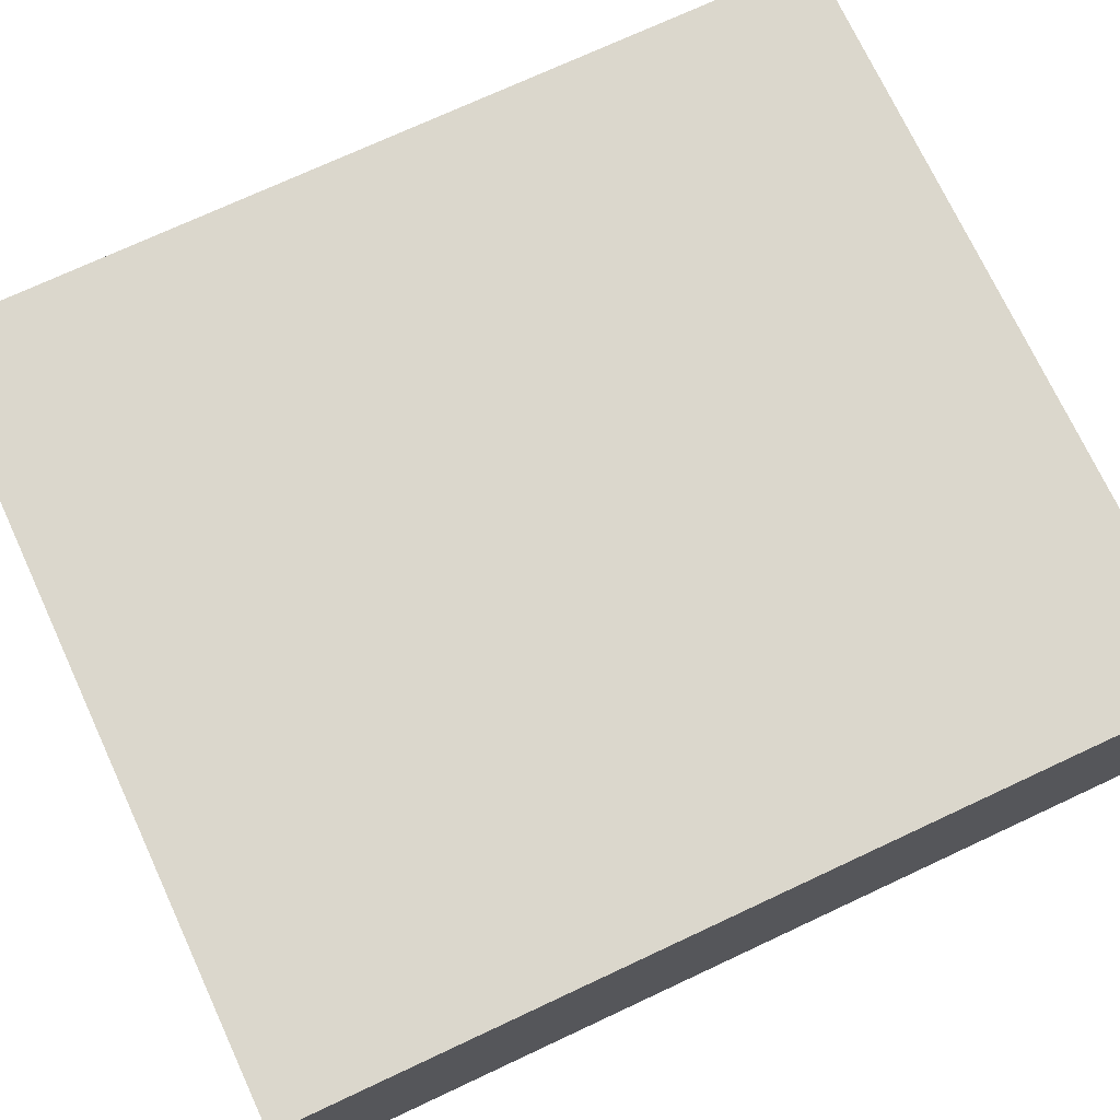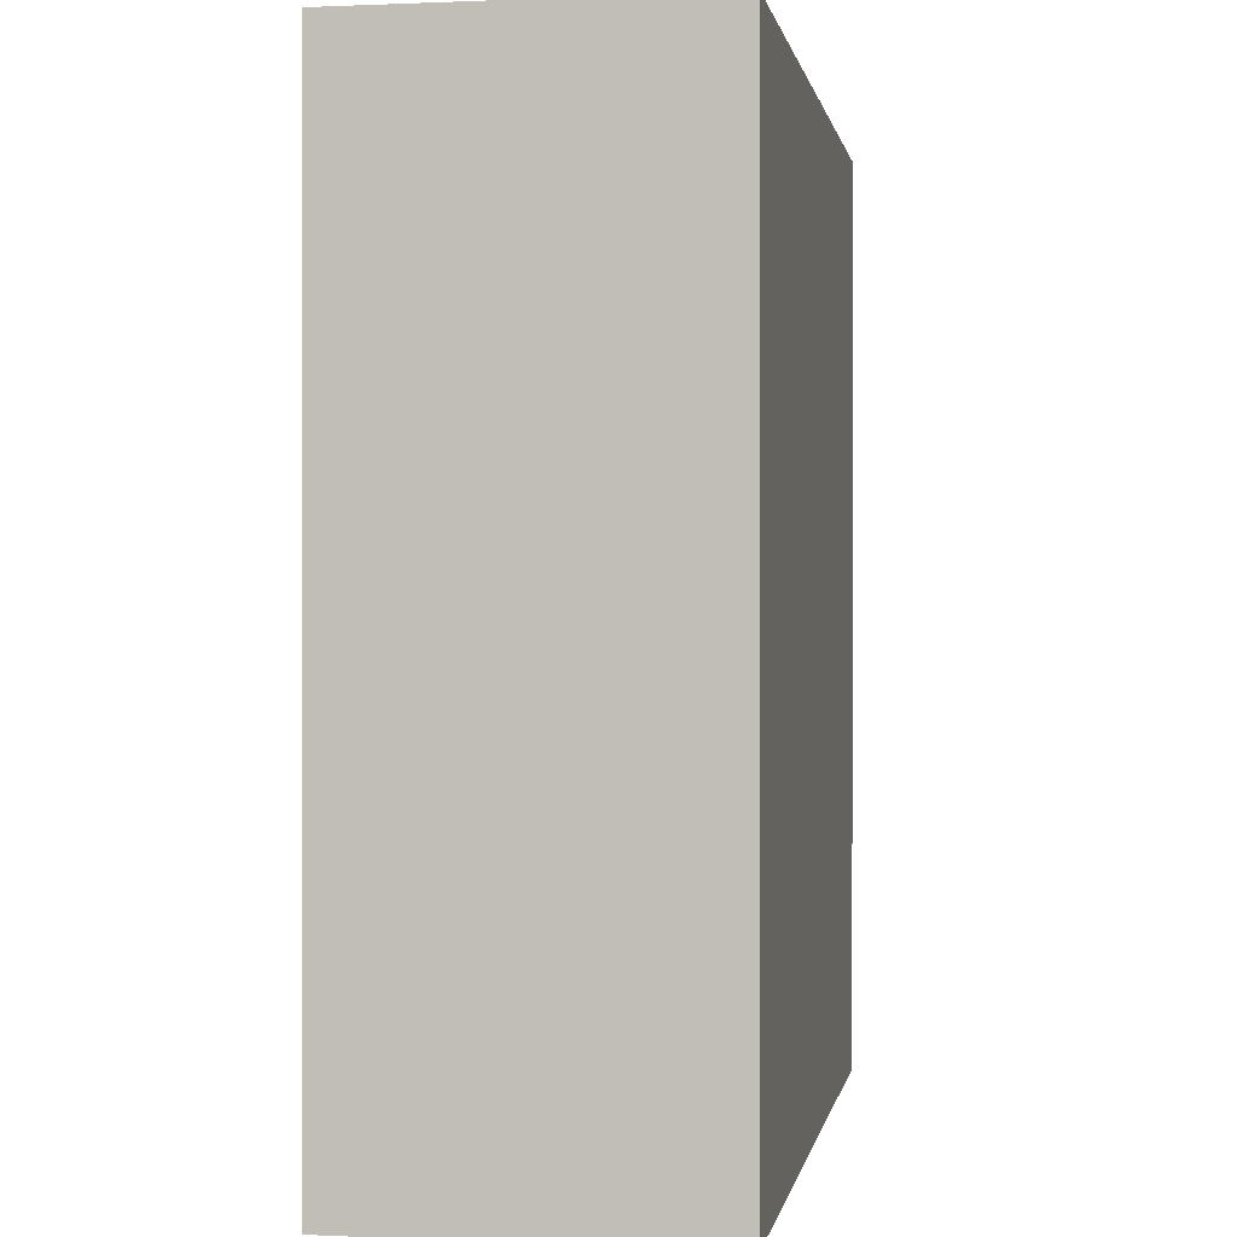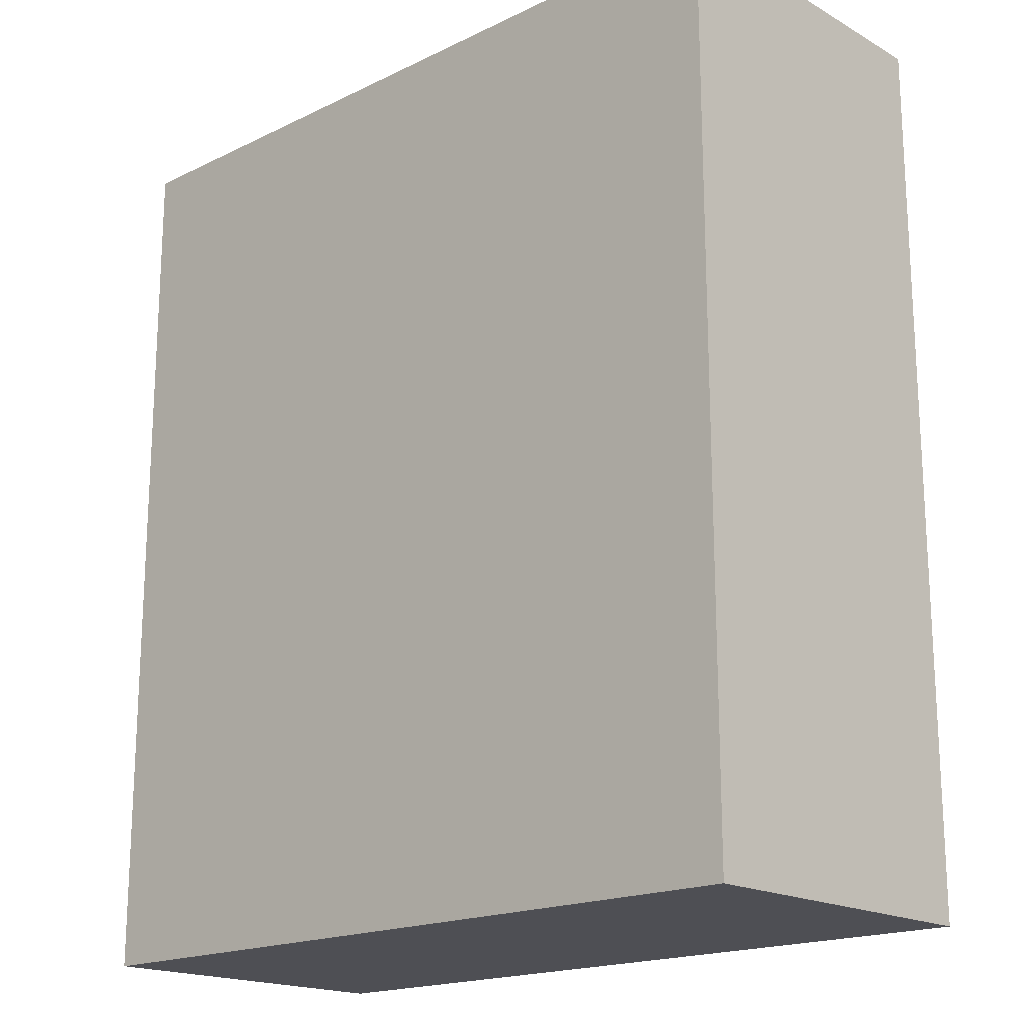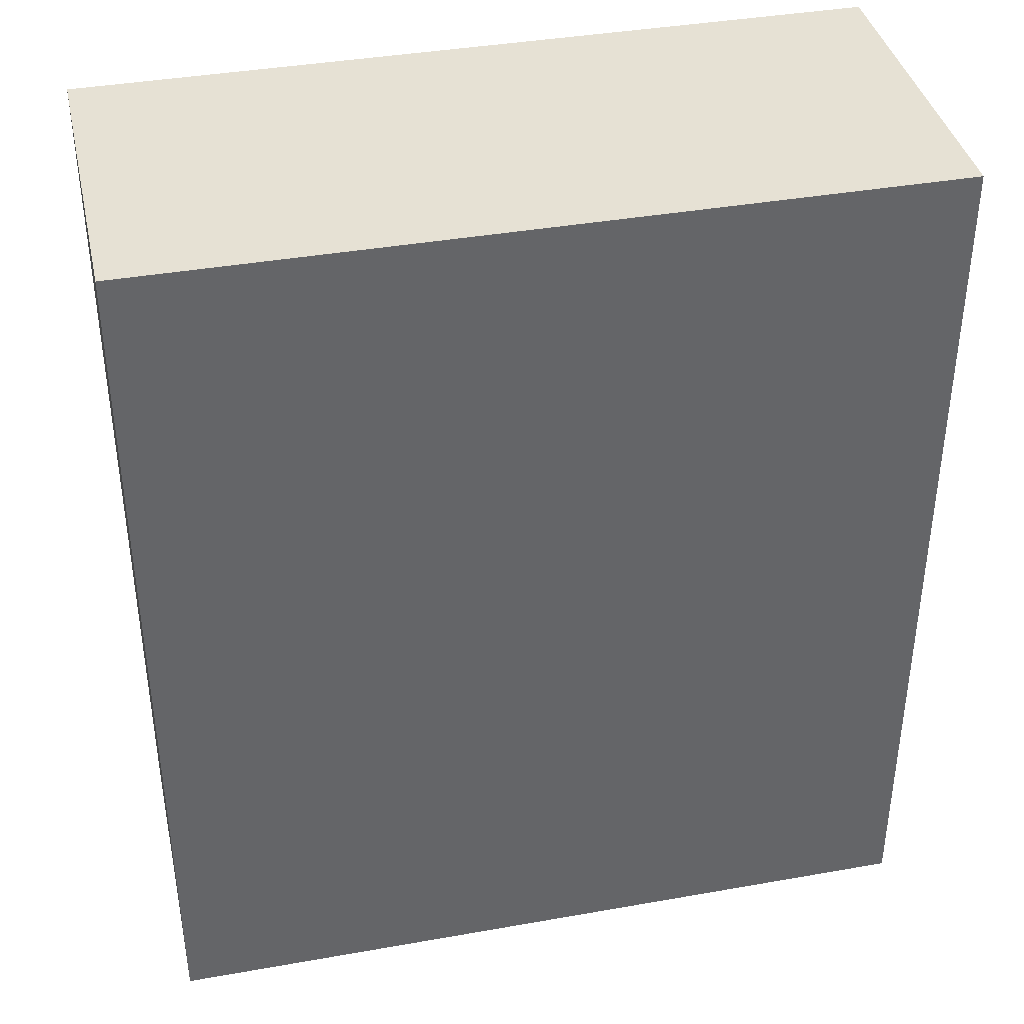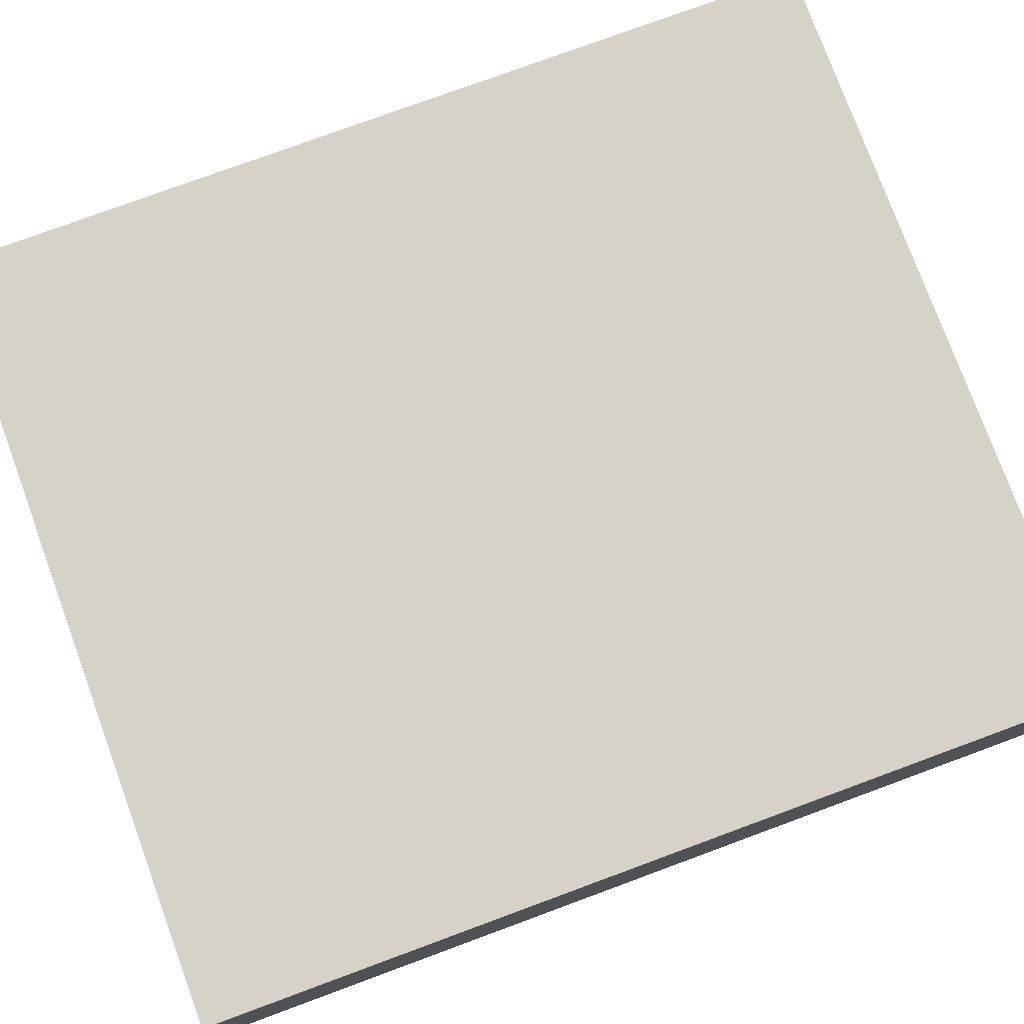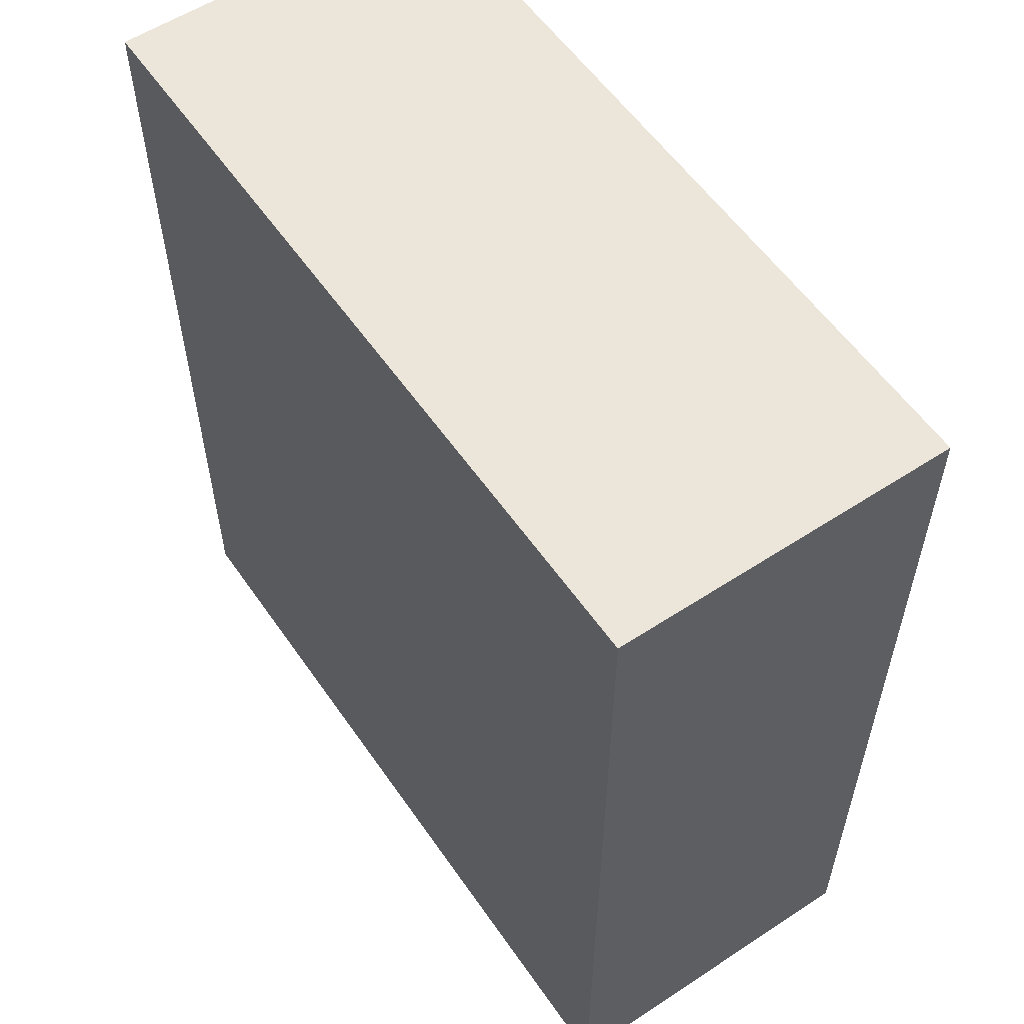
<metadata>
{"format":"obj","ext":"obj","renderer":"f3d","projection":"perspective","resolution":1024,"background":"white","views":[{"elev":73.3,"azim":-115.0,"up":"+Z"},{"elev":0.4,"azim":-80.4,"up":"+Y"},{"elev":-18.3,"azim":-137.1,"up":"+Y"},{"elev":39.0,"azim":167.5,"up":"+Y"},{"elev":77.9,"azim":-110.2,"up":"+Z"},{"elev":56.9,"azim":55.7,"up":"+Y"}]}
</metadata>
<code>
o
v -0.7 0 0.3
v -0.7 0 -0.3
v -0.7 1.6 0.3
v -0.7 1.6 -0.3
v 0.7 0 0.3
v 0.7 0 -0.3
v 0.7 0.1 0.2
v 0.7 0.1 0.1
v 0.7 0.1 0
v 0.7 0.1 -0.1
v 0.7 0.2 0.2
v 0.7 0.2 0.1
v 0.7 0.2 0
v 0.7 0.2 -0.1
v 0.7 0.2 -0.2
v 0.7 0.3 0.2
v 0.7 0.3 0.1
v 0.7 0.3 0
v 0.7 0.3 -0.1
v 0.7 0.3 -0.2
v 0.7 0.4 0.2
v 0.7 0.4 0.1
v 0.7 0.4 0
v 0.7 0.4 -0.1
v 0.7 0.4 -0.2
v 0.7 0.5 0.2
v 0.7 0.5 0.1
v 0.7 0.5 0
v 0.7 0.5 -0.1
v 0.7 0.5 -0.2
v 0.7 0.6 0.2
v 0.7 0.6 0.1
v 0.7 0.6 0
v 0.7 0.6 -0.1
v 0.7 1 -0.1
v 0.7 1 -0.2
v 0.7 1.1 -0.1
v 0.7 1.1 -0.2
v 0.7 1.2 0.1
v 0.7 1.2 -0.2
v 0.7 1.3 0.1
v 0.7 1.3 -0.2
v 0.7 1.4 0.2
v 0.7 1.4 -0.2
v 0.7 1.5 0.2
v 0.7 1.5 -0.2
v 0.7 1.6 0.3
v 0.7 1.6 -0.3
v -0.7 0 0.3
v -0.7 1.6 0.3
v -0.6 0.1 0.3
v -0.6 0.2 0.3
v -0.6 0.3 0.3
v -0.6 0.4 0.3
v -0.5 0.1 0.3
v -0.5 0.2 0.3
v -0.5 0.3 0.3
v -0.5 0.4 0.3
v -0.5 0.5 0.3
v -0.4 0.1 0.3
v -0.4 0.2 0.3
v -0.4 0.3 0.3
v -0.4 0.4 0.3
v -0.4 0.5 0.3
v -0.3 0.1 0.3
v -0.3 0.2 0.3
v -0.3 0.3 0.3
v -0.3 0.4 0.3
v -0.3 0.5 0.3
v -0.2 0.1 0.3
v -0.2 0.2 0.3
v -0.2 0.3 0.3
v -0.2 0.4 0.3
v -0.2 0.5 0.3
v -0.1 0.1 0.3
v -0.1 0.2 0.3
v -0.1 0.3 0.3
v -0.1 0.4 0.3
v -0.1 0.5 0.3
v 0 0.2 0.3
v 0 0.3 0.3
v 0 0.4 0.3
v 0 0.5 0.3
v 0.7 0 0.3
v 0.7 1.6 0.3
v -0.7 0 -0.3
v -0.7 1.6 -0.3
v -0.6 1.1 -0.3
v -0.6 1.5 -0.3
v -0.5 1.2 -0.3
v -0.5 1.4 -0.3
v -0.3 1.2 -0.3
v -0.3 1.4 -0.3
v -0.2 1.1 -0.3
v -0.2 1.5 -0.3
v 0.7 0 -0.3
v 0.7 1.6 -0.3
v -0.7 0 0.3
v 0.7 0 0.3
v -0.7 0 -0.3
v 0.7 0 -0.3
v -0.7 1.6 0.3
v 0.7 1.6 0.3
v -0.7 1.6 -0.3
v 0.7 1.6 -0.3
f 3 2 1
f 4 2 3
f 5 6 7
f 7 6 8
f 8 6 9
f 9 6 10
f 5 7 11
f 7 8 11
f 8 9 12
f 11 8 12
f 9 10 13
f 12 9 13
f 10 6 14
f 13 10 14
f 14 6 15
f 11 12 16
f 5 11 16
f 12 13 17
f 16 12 17
f 13 14 18
f 17 13 18
f 14 15 19
f 18 14 19
f 15 6 20
f 19 15 20
f 5 16 21
f 16 17 21
f 17 18 22
f 21 17 22
f 18 19 23
f 22 18 23
f 19 20 24
f 23 19 24
f 20 6 25
f 24 20 25
f 21 22 26
f 5 21 26
f 22 23 27
f 26 22 27
f 23 24 28
f 27 23 28
f 24 25 29
f 28 24 29
f 25 6 30
f 29 25 30
f 26 27 31
f 5 26 31
f 27 28 32
f 31 27 32
f 28 29 33
f 32 28 33
f 29 30 34
f 33 29 34
f 31 32 35
f 34 30 35
f 33 34 35
f 32 33 35
f 30 6 36
f 35 30 36
f 31 35 37
f 35 36 37
f 36 6 38
f 37 36 38
f 31 37 39
f 37 38 39
f 38 6 40
f 39 38 40
f 31 39 41
f 39 40 41
f 40 6 42
f 41 40 42
f 31 41 43
f 5 31 43
f 41 42 43
f 42 6 44
f 43 42 44
f 5 43 45
f 43 44 45
f 44 6 46
f 45 44 46
f 5 45 47
f 45 46 47
f 46 6 48
f 47 46 48
f 51 50 49
f 52 50 51
f 53 50 52
f 54 50 53
f 55 51 49
f 55 52 51
f 56 53 52
f 56 52 55
f 57 54 53
f 57 53 56
f 58 50 54
f 58 54 57
f 59 50 58
f 60 56 55
f 60 55 49
f 61 57 56
f 61 56 60
f 62 58 57
f 62 57 61
f 63 59 58
f 63 58 62
f 64 50 59
f 64 59 63
f 65 60 49
f 65 61 60
f 66 62 61
f 66 61 65
f 67 63 62
f 67 62 66
f 68 64 63
f 68 63 67
f 69 50 64
f 69 64 68
f 70 66 65
f 70 65 49
f 71 67 66
f 71 66 70
f 72 68 67
f 72 67 71
f 73 69 68
f 73 68 72
f 74 50 69
f 74 69 73
f 75 71 70
f 75 70 49
f 76 72 71
f 76 71 75
f 77 73 72
f 77 72 76
f 78 74 73
f 78 73 77
f 79 50 74
f 79 74 78
f 80 76 75
f 80 77 76
f 81 78 77
f 81 77 80
f 82 79 78
f 82 78 81
f 83 50 79
f 83 79 82
f 84 80 75
f 84 82 81
f 84 83 82
f 84 81 80
f 84 75 49
f 85 50 83
f 85 83 84
f 86 87 88
f 88 87 89
f 88 89 90
f 90 89 91
f 88 90 92
f 90 91 92
f 91 89 93
f 92 91 93
f 86 88 94
f 88 92 94
f 92 93 94
f 93 89 95
f 94 93 95
f 89 87 95
f 86 94 96
f 94 95 96
f 95 87 97
f 96 95 97
f 100 99 98
f 101 99 100
f 102 103 104
f 104 103 105

</code>
